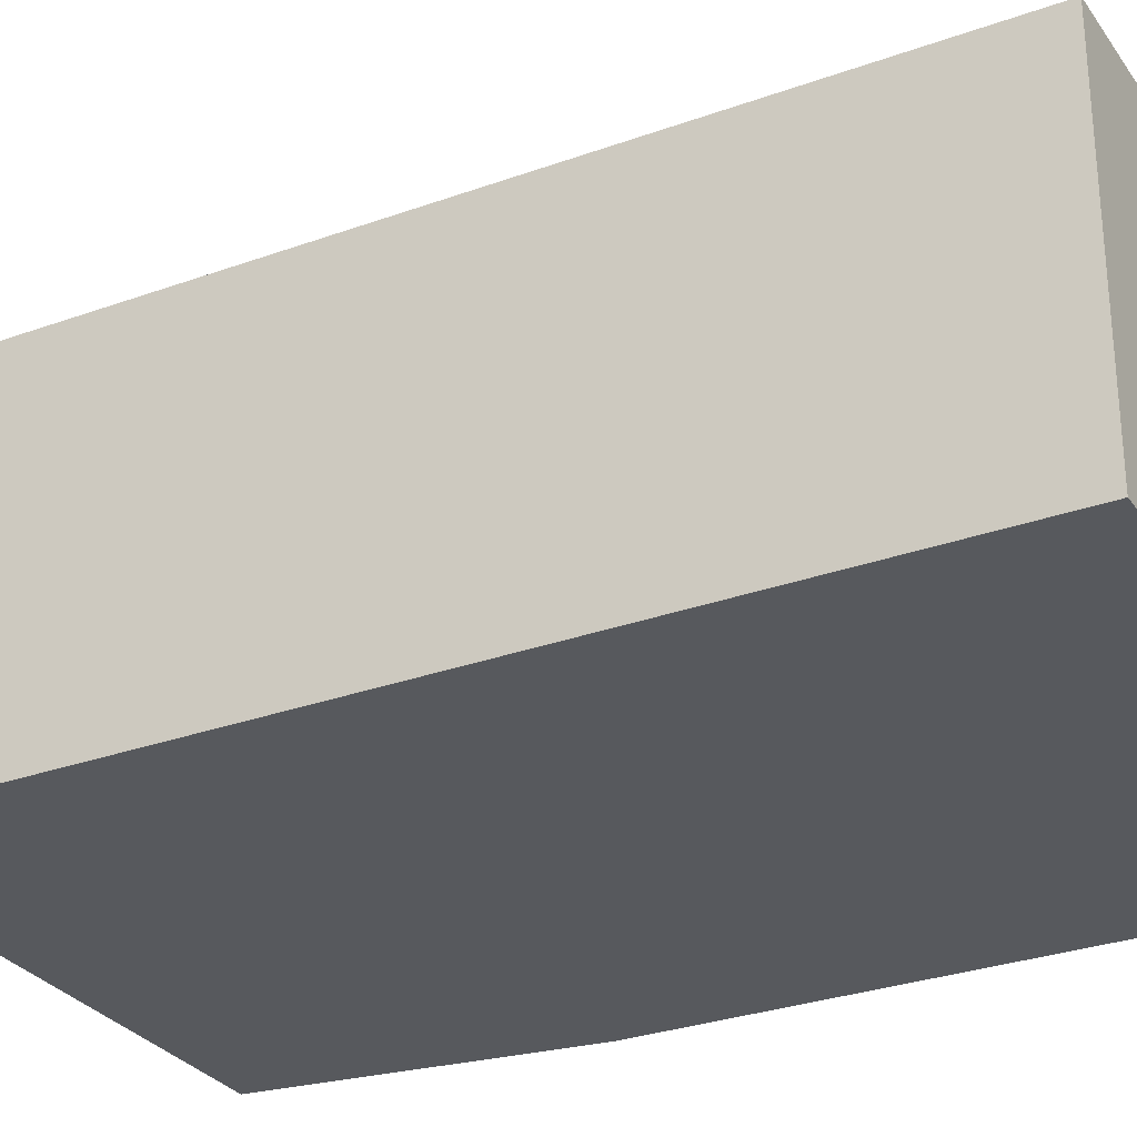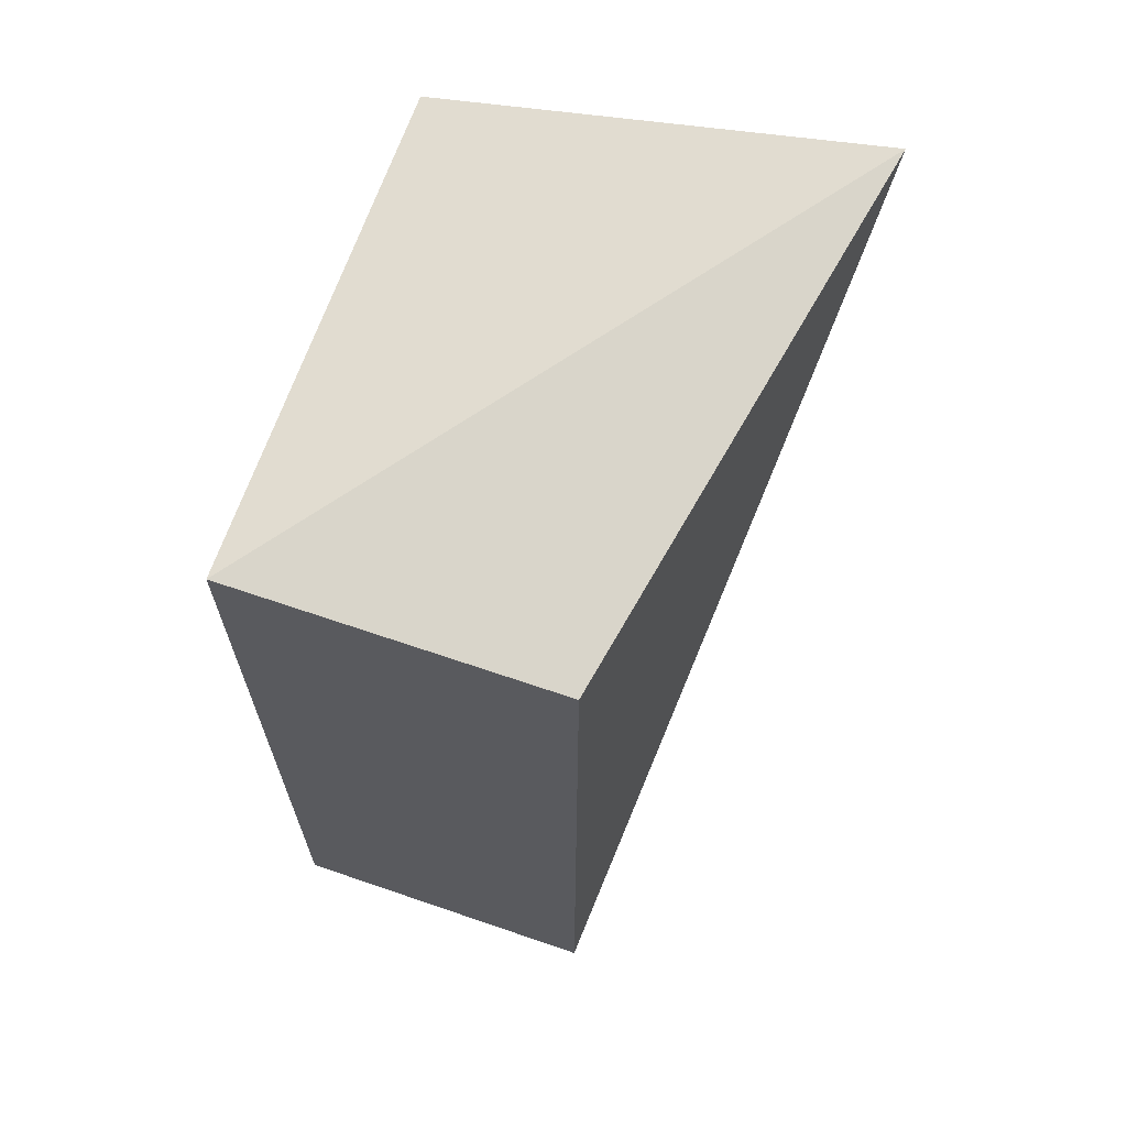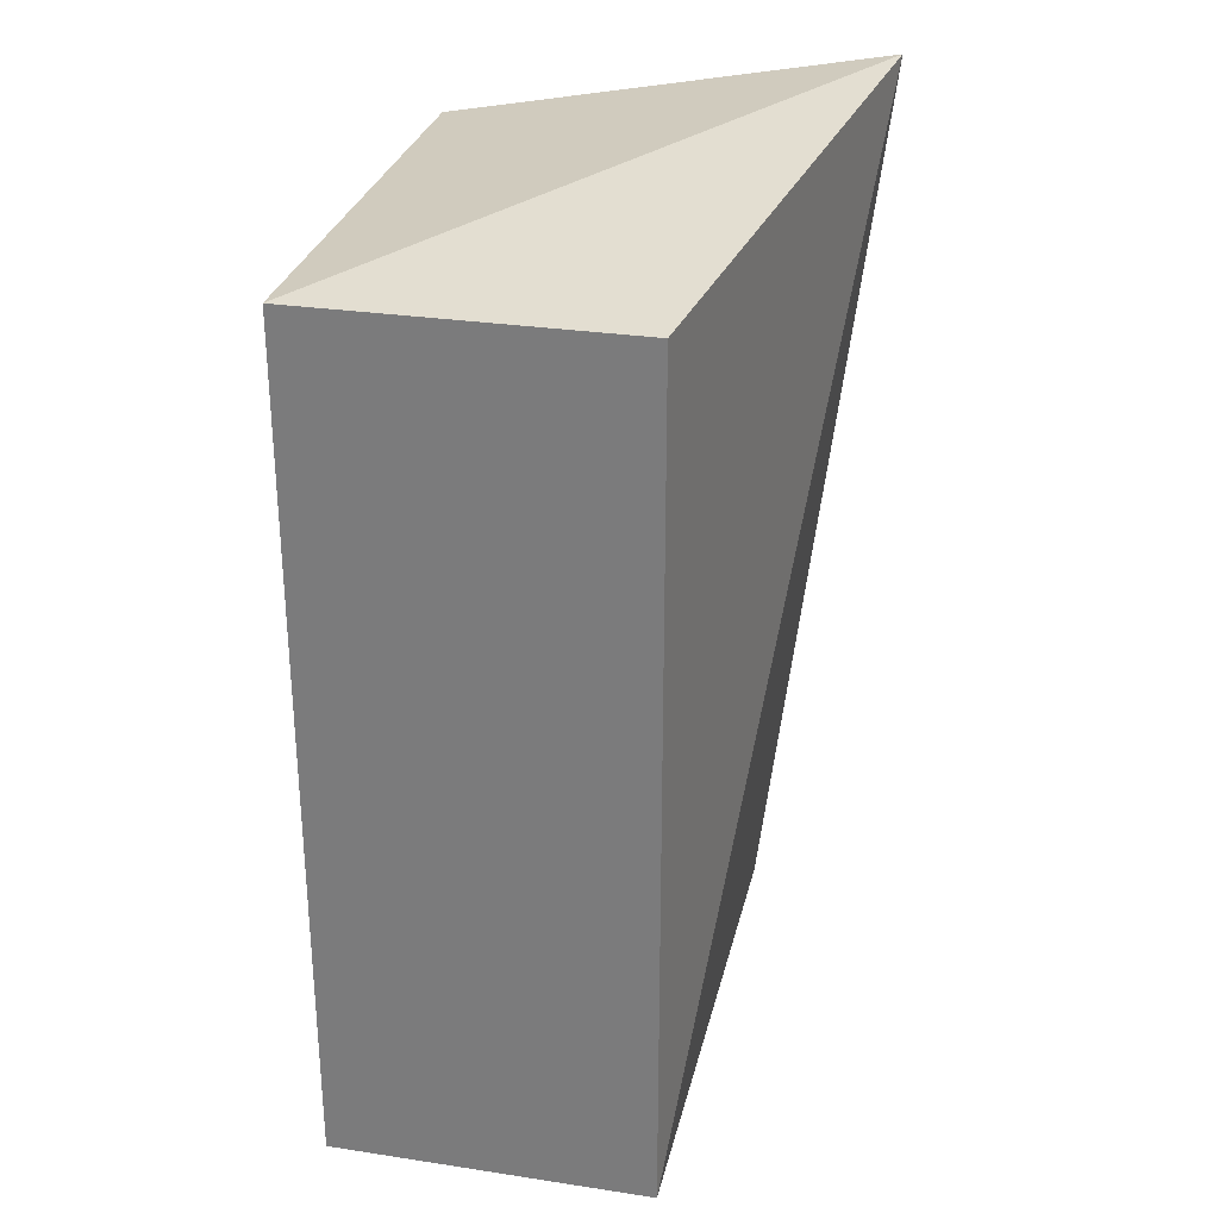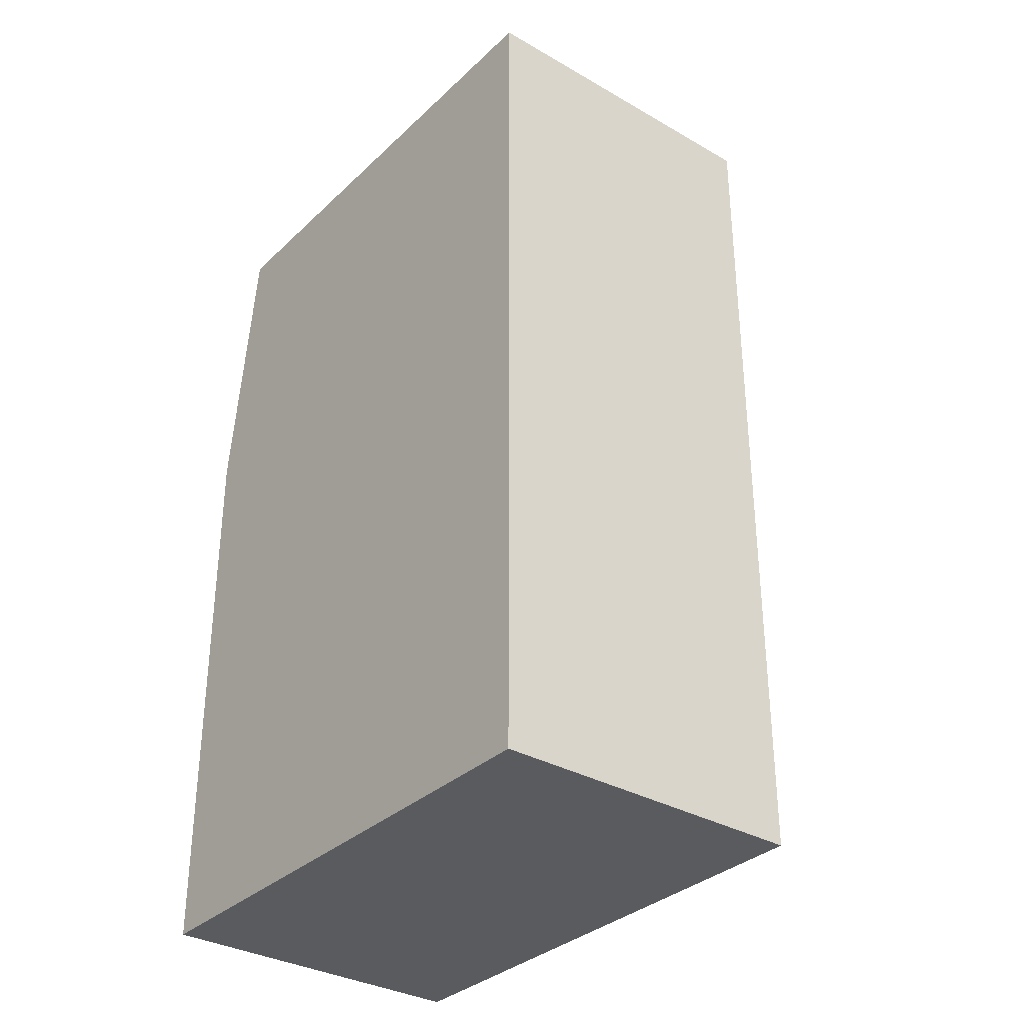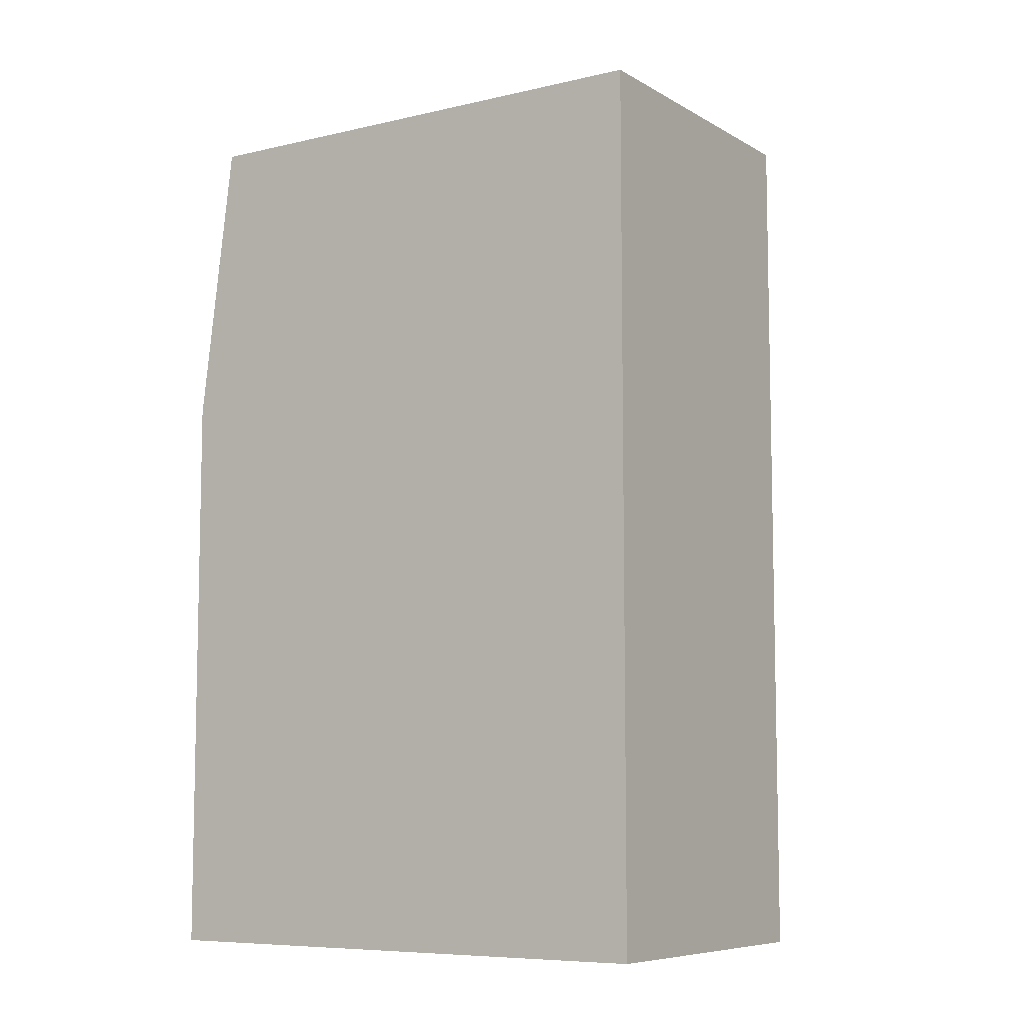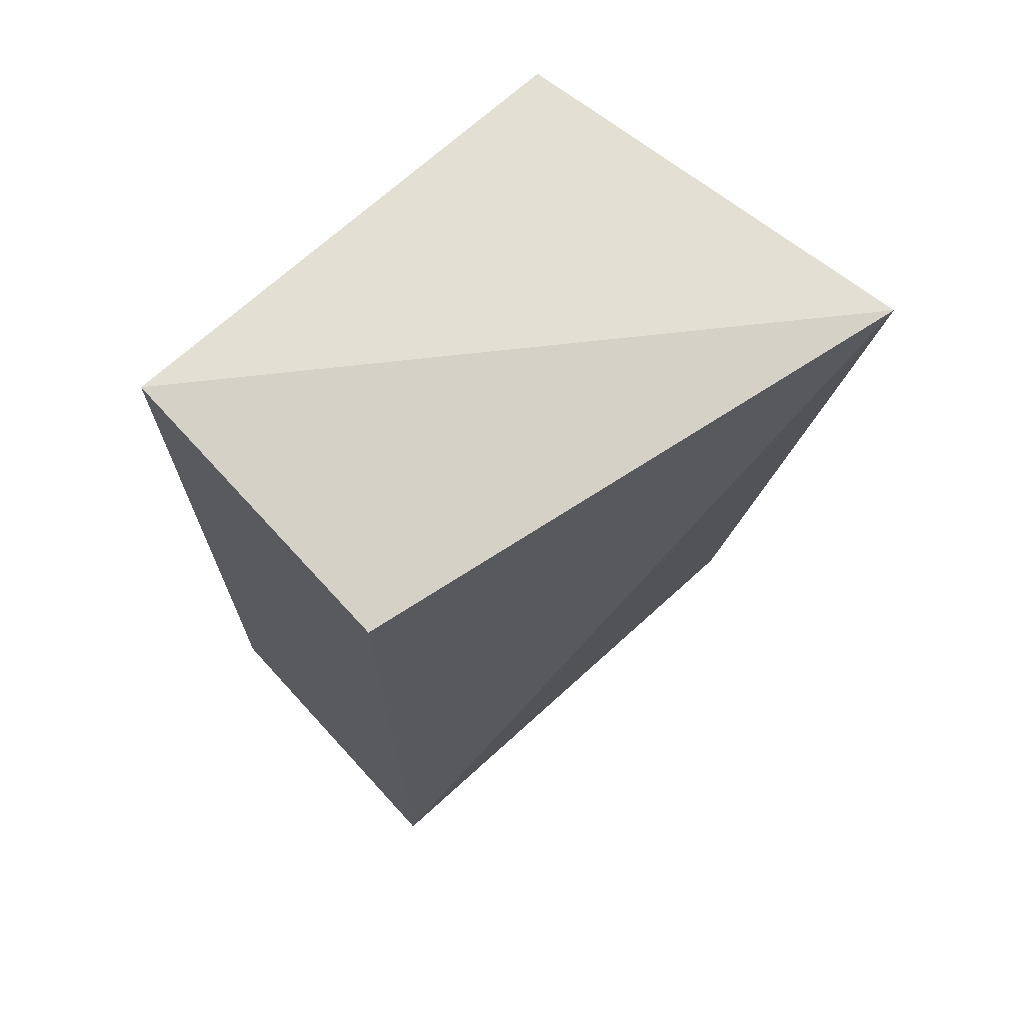
<metadata>
{"format":"obj","ext":"obj","renderer":"f3d","projection":"perspective","resolution":1024,"background":"white","views":[{"elev":-29.4,"azim":-61.8,"up":"+Z"},{"elev":66.6,"azim":-71.0,"up":"+Y"},{"elev":29.1,"azim":-77.3,"up":"+Y"},{"elev":-33.3,"azim":-128.3,"up":"+Y"},{"elev":-7.8,"azim":-146.7,"up":"+Y"},{"elev":69.7,"azim":-42.4,"up":"+Y"}]}
</metadata>
<code>
v 0.2417 -0.007576 0.001826
v 0.2417 -0.007576 -0.1345
v 0.2423 0.3871 0.04866
v 0.01438 0.3561 0.001826
v 0.01438 -0.007576 -0.1345
v 0.2265 0.3561 -0.1345
v 0.01438 -0.007576 0.001826
v 0.2417 0.2348 -0.1345
v 0.01438 0.3561 -0.1345
f 1 2 3
f 5 2 1
f 6 2 5
f 7 1 3
f 7 3 4
f 7 5 1
f 7 4 5
f 8 6 3
f 8 3 2
f 8 2 6
f 9 4 3
f 9 3 6
f 9 6 5
f 9 5 4

</code>
